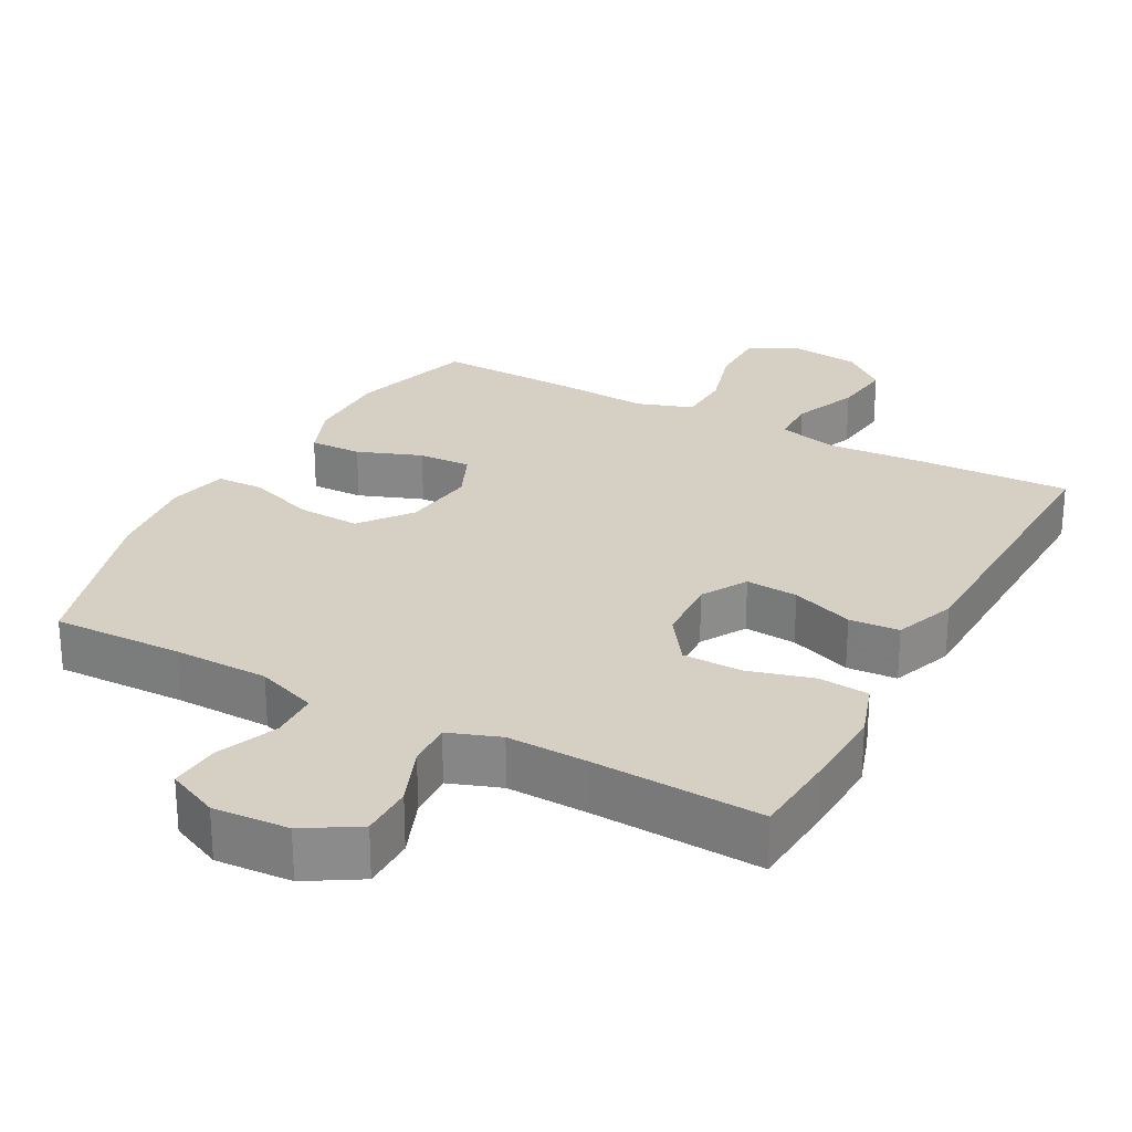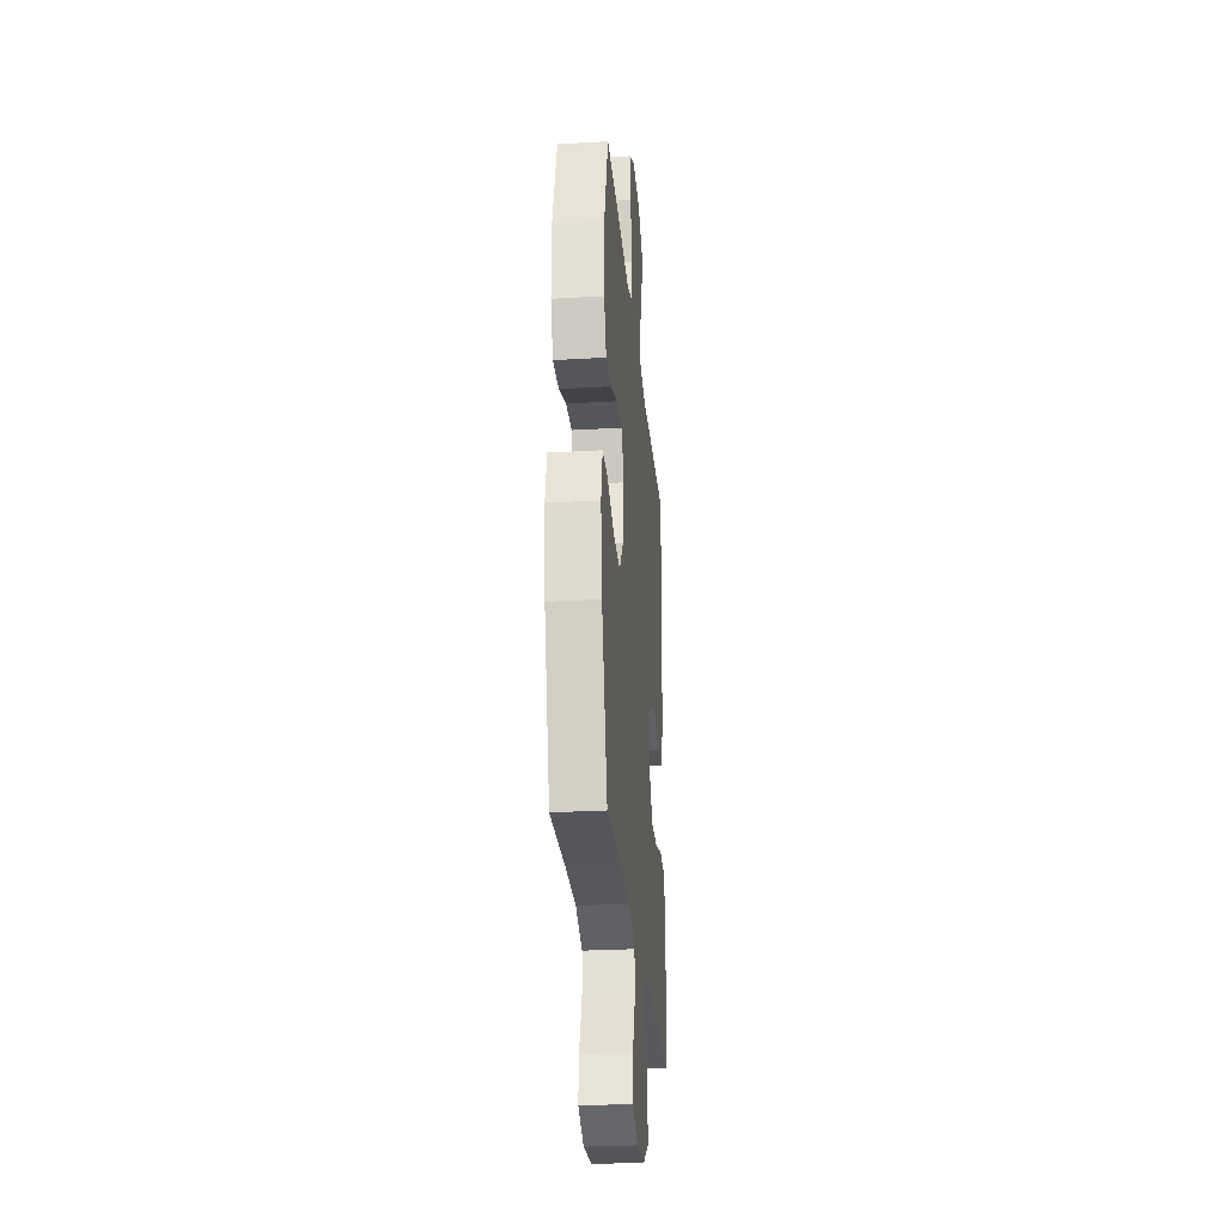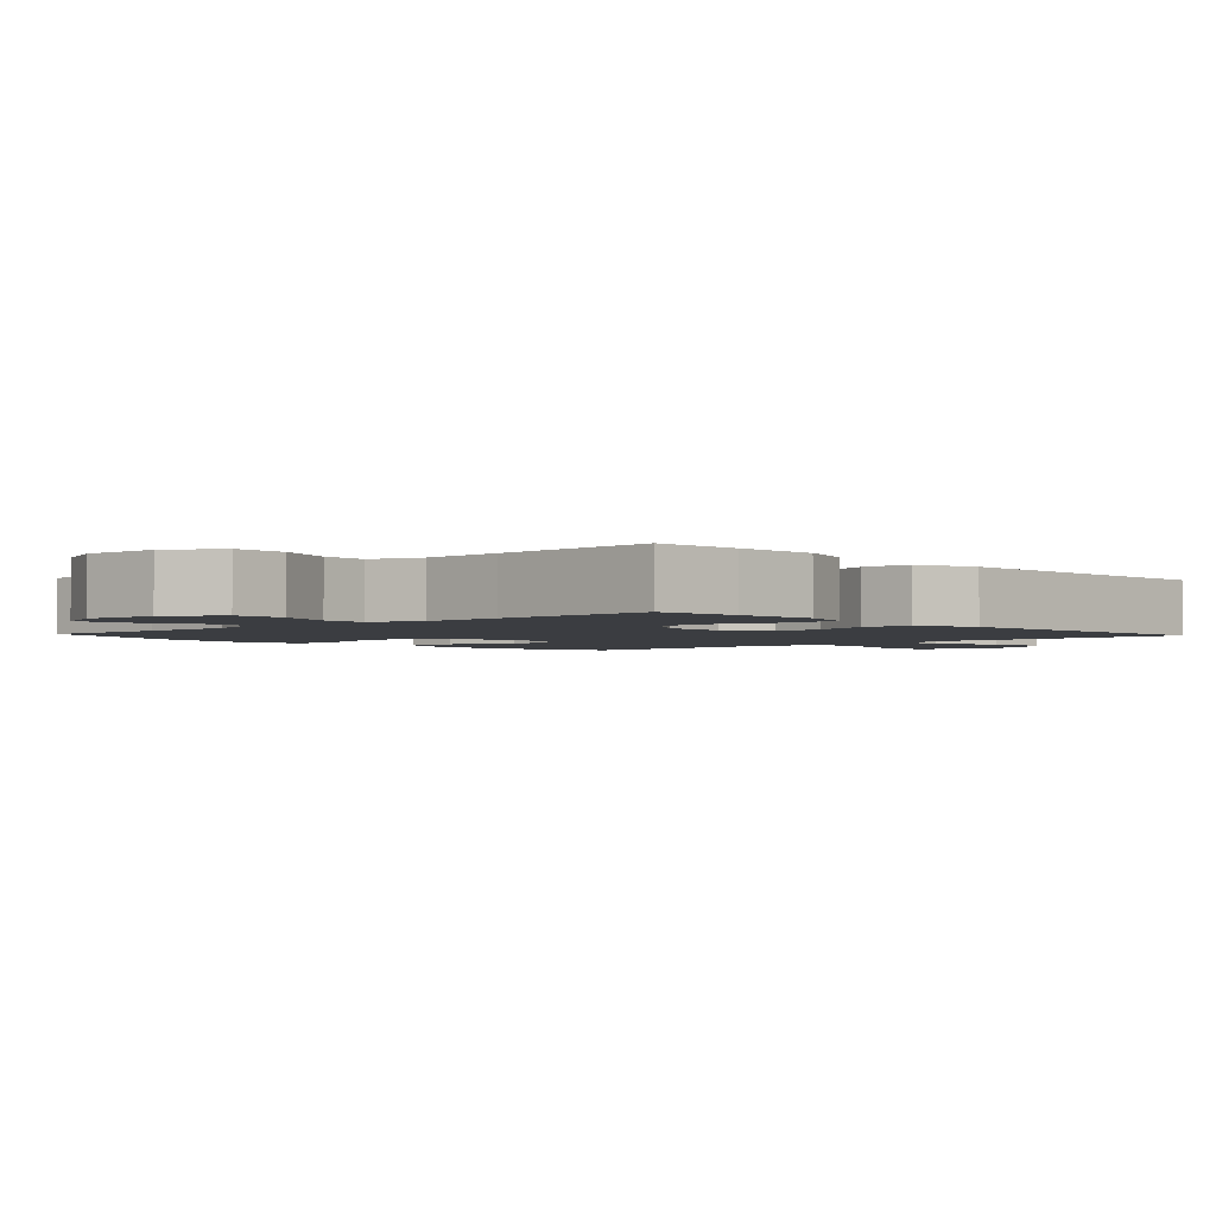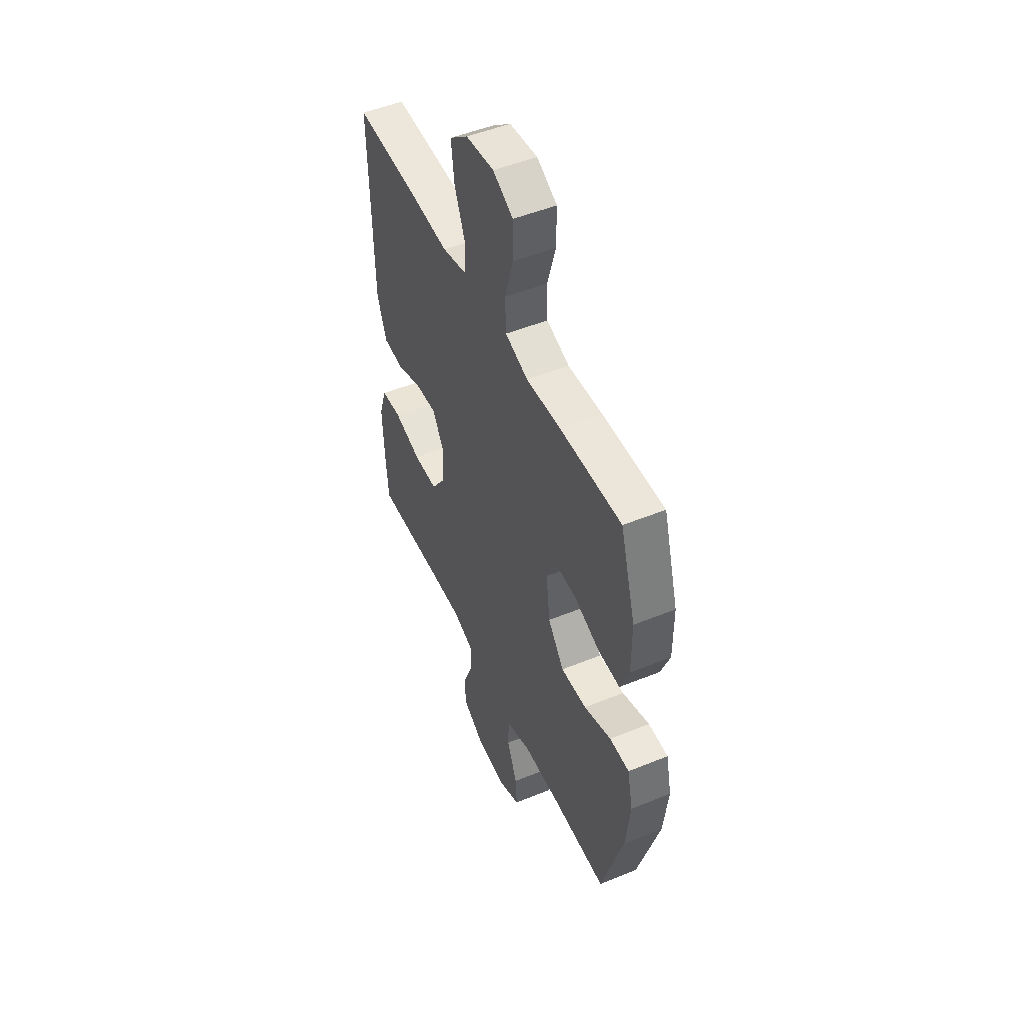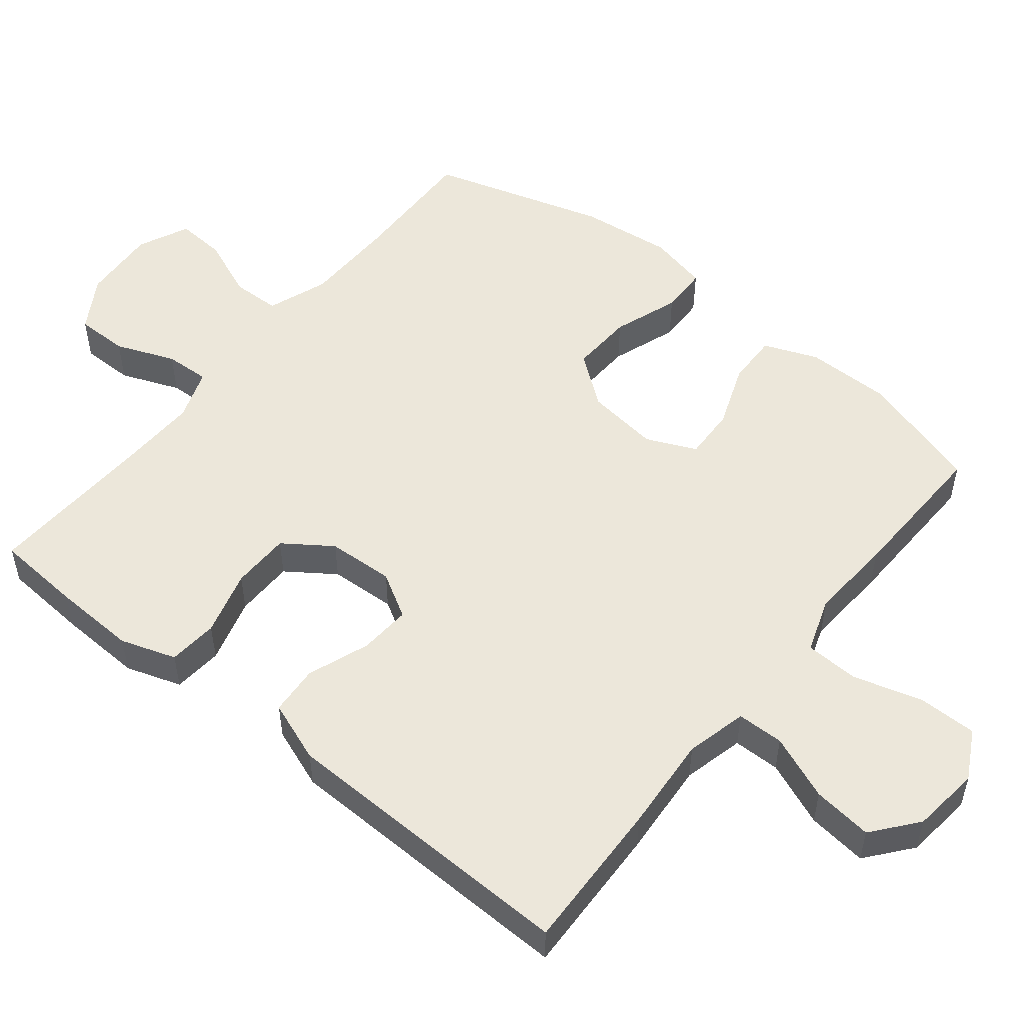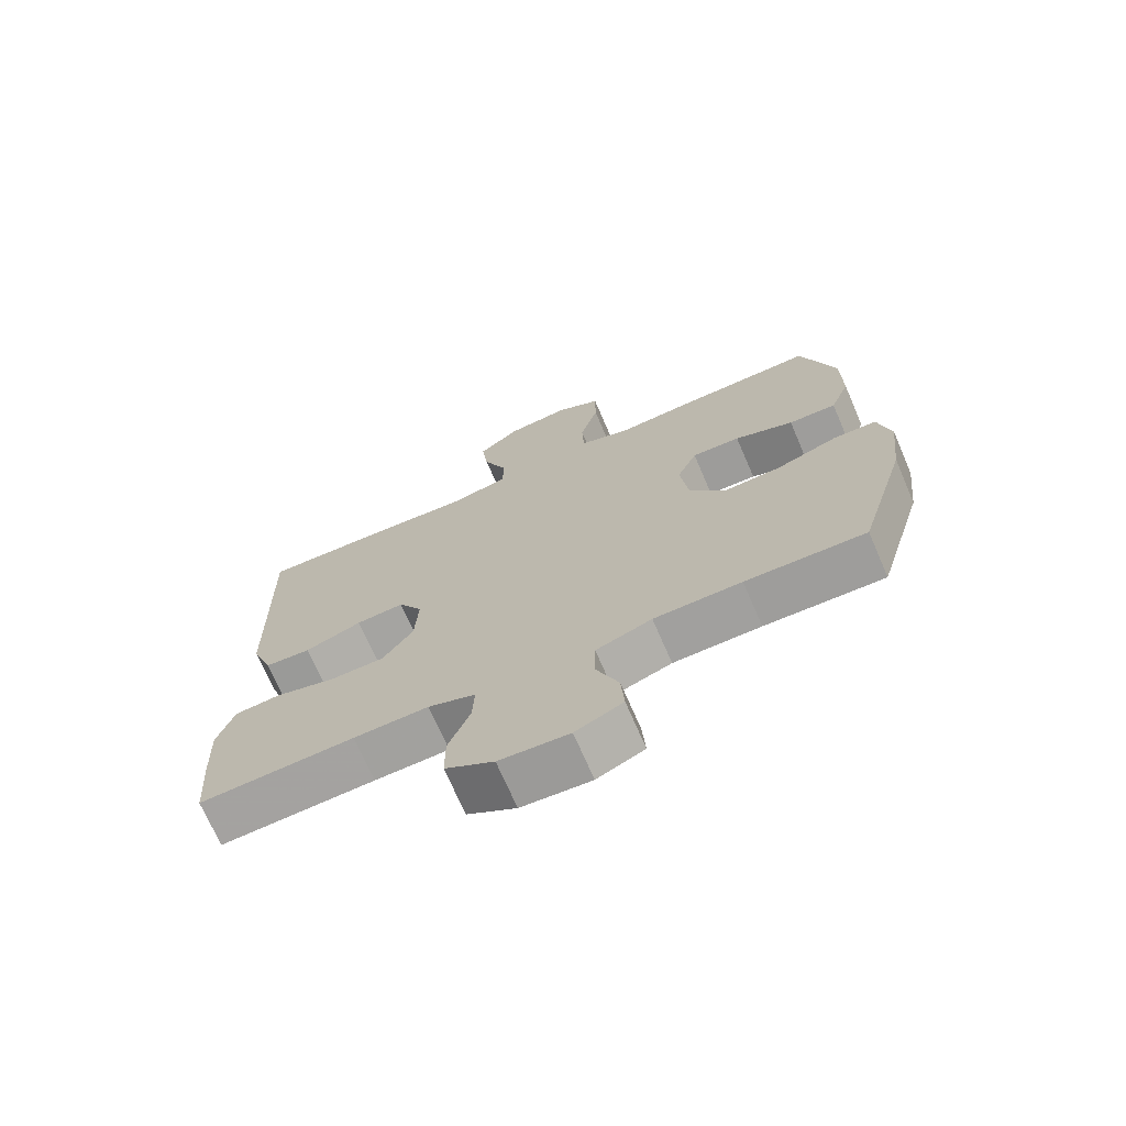
<metadata>
{"format":"obj","ext":"obj","renderer":"f3d","projection":"perspective","resolution":1024,"background":"white","views":[{"elev":26.4,"azim":-151.6,"up":"+Y"},{"elev":-27.7,"azim":95.1,"up":"+Z"},{"elev":-2.4,"azim":-137.2,"up":"+Y"},{"elev":49.9,"azim":65.8,"up":"+Z"},{"elev":52.4,"azim":-51.2,"up":"+Y"},{"elev":-71.4,"azim":23.4,"up":"+Z"}]}
</metadata>
<code>
v 0.5 0.07 0.5
v 0.552 0.07 0.327
v 0.552 0.07 0.207
v 0.522 0.07 0.131
v 0.449 0.07 0.133
v 0.359 0.07 0.167
v 0.285 0.07 0.17
v 0.254 0.07 0.1
v 0.267 0.07 -0.003
v 0.322 0.07 -0.074
v 0.41 0.07 -0.07
v 0.503 0.07 -0.037
v 0.57 0.07 -0.039
v 0.589 0.07 -0.123
v 0.574 0.07 -0.253
v 0.5 0.07 -0.5
v 0.318 0.07 -0.495
v 0.185 0.07 -0.497
v 0.1 0.07 -0.528
v 0.098 0.07 -0.596
v 0.133 0.07 -0.681
v 0.138 0.07 -0.751
v 0.066 0.07 -0.784
v -0.04 0.07 -0.777
v -0.114 0.07 -0.732
v -0.114 0.07 -0.658
v -0.081 0.07 -0.575
v -0.078 0.07 -0.512
v -0.15 0.07 -0.486
v -0.264 0.07 -0.489
v -0.5 0.07 -0.5
v -0.509 0.07 -0.379
v -0.514 0.07 -0.261
v -0.488 0.07 -0.183
v -0.418 0.07 -0.177
v -0.326 0.07 -0.203
v -0.243 0.07 -0.202
v -0.196 0.07 -0.135
v -0.191 0.07 -0.041
v -0.228 0.07 0.022
v -0.301 0.07 0.017
v -0.388 0.07 -0.015
v -0.458 0.07 -0.01
v -0.49 0.07 0.076
v -0.493 0.07 0.206
v -0.5 0.07 0.5
v -0.285 0.07 0.492
v -0.15 0.07 0.482
v -0.064 0.07 0.503
v -0.063 0.07 0.569
v -0.1 0.07 0.66
v -0.11 0.07 0.744
v -0.047 0.07 0.795
v 0.049 0.07 0.806
v 0.118 0.07 0.769
v 0.118 0.07 0.686
v 0.09 0.07 0.589
v 0.093 0.07 0.513
v 0.171 0.07 0.486
v 0.29 0.07 0.494
v 0.5 0 0.5
v 0.552 0 0.327
v 0.552 0 0.207
v 0.522 0 0.131
v 0.449 0 0.133
v 0.359 0 0.167
v 0.285 0 0.17
v 0.254 0 0.1
v 0.267 0 -0.003
v 0.322 0 -0.074
v 0.41 0 -0.07
v 0.503 0 -0.037
v 0.57 0 -0.039
v 0.589 0 -0.123
v 0.574 0 -0.253
v 0.5 0 -0.5
v 0.318 0 -0.495
v 0.185 0 -0.497
v 0.1 0 -0.528
v 0.098 0 -0.596
v 0.133 0 -0.681
v 0.138 0 -0.751
v 0.066 0 -0.784
v -0.04 0 -0.777
v -0.114 0 -0.732
v -0.114 0 -0.658
v -0.081 0 -0.575
v -0.078 0 -0.512
v -0.15 0 -0.486
v -0.264 0 -0.489
v -0.5 0 -0.5
v -0.509 0 -0.379
v -0.514 0 -0.261
v -0.488 0 -0.183
v -0.418 0 -0.177
v -0.326 0 -0.203
v -0.243 0 -0.202
v -0.196 0 -0.135
v -0.191 0 -0.041
v -0.228 0 0.022
v -0.301 0 0.017
v -0.388 0 -0.015
v -0.458 0 -0.01
v -0.49 0 0.076
v -0.493 0 0.206
v -0.5 0 0.5
v -0.285 0 0.492
v -0.15 0 0.482
v -0.064 0 0.503
v -0.063 0 0.569
v -0.1 0 0.66
v -0.11 0 0.744
v -0.047 0 0.795
v 0.049 0 0.806
v 0.118 0 0.769
v 0.118 0 0.686
v 0.09 0 0.589
v 0.093 0 0.513
v 0.171 0 0.486
v 0.29 0 0.494
f 59 60 1 2
f 58 59 2 3
f 54 55 56 57
f 54 57 58
f 53 54 58
f 50 51 52 53
f 49 50 53 58
f 48 49 58 3
f 45 46 47 48
f 41 42 43 44
f 40 41 44 45
f 33 34 35 36
f 33 36 37
f 30 31 32 33
f 29 30 33 37
f 28 29 37 38
f 24 25 26 27
f 24 27 28
f 23 24 28
f 20 21 22 23
f 19 20 23 28
f 18 19 28 38
f 14 15 16 17
f 11 12 13 14
f 10 11 14 17
f 9 10 17 18
f 3 4 5 6
f 3 6 7
f 48 3 7
f 40 45 48 7
f 39 40 7 8
f 18 38 39
f 8 9 18 39
f 62 61 120 119
f 63 62 119 118
f 117 116 115 114
f 118 117 114
f 118 114 113
f 113 112 111 110
f 118 113 110 109
f 63 118 109 108
f 108 107 106 105
f 104 103 102 101
f 105 104 101 100
f 96 95 94 93
f 97 96 93
f 93 92 91 90
f 97 93 90 89
f 98 97 89 88
f 87 86 85 84
f 88 87 84
f 88 84 83
f 83 82 81 80
f 88 83 80 79
f 98 88 79 78
f 77 76 75 74
f 74 73 72 71
f 77 74 71 70
f 78 77 70 69
f 66 65 64 63
f 67 66 63
f 67 63 108
f 67 108 105 100
f 68 67 100 99
f 99 98 78
f 99 78 69 68
f 1 61 62 2
f 2 62 63 3
f 3 63 64 4
f 4 64 65 5
f 5 65 66 6
f 6 66 67 7
f 7 67 68 8
f 8 68 69 9
f 9 69 70 10
f 10 70 71 11
f 11 71 72 12
f 12 72 73 13
f 13 73 74 14
f 14 74 75 15
f 15 75 76 16
f 16 76 77 17
f 17 77 78 18
f 18 78 79 19
f 19 79 80 20
f 20 80 81 21
f 21 81 82 22
f 22 82 83 23
f 23 83 84 24
f 24 84 85 25
f 25 85 86 26
f 26 86 87 27
f 27 87 88 28
f 28 88 89 29
f 29 89 90 30
f 30 90 91 31
f 31 91 92 32
f 32 92 93 33
f 33 93 94 34
f 34 94 95 35
f 35 95 96 36
f 36 96 97 37
f 37 97 98 38
f 38 98 99 39
f 39 99 100 40
f 40 100 101 41
f 41 101 102 42
f 42 102 103 43
f 43 103 104 44
f 44 104 105 45
f 45 105 106 46
f 46 106 107 47
f 47 107 108 48
f 48 108 109 49
f 49 109 110 50
f 50 110 111 51
f 51 111 112 52
f 52 112 113 53
f 53 113 114 54
f 54 114 115 55
f 55 115 116 56
f 56 116 117 57
f 57 117 118 58
f 58 118 119 59
f 59 119 120 60
f 60 120 61 1

</code>
